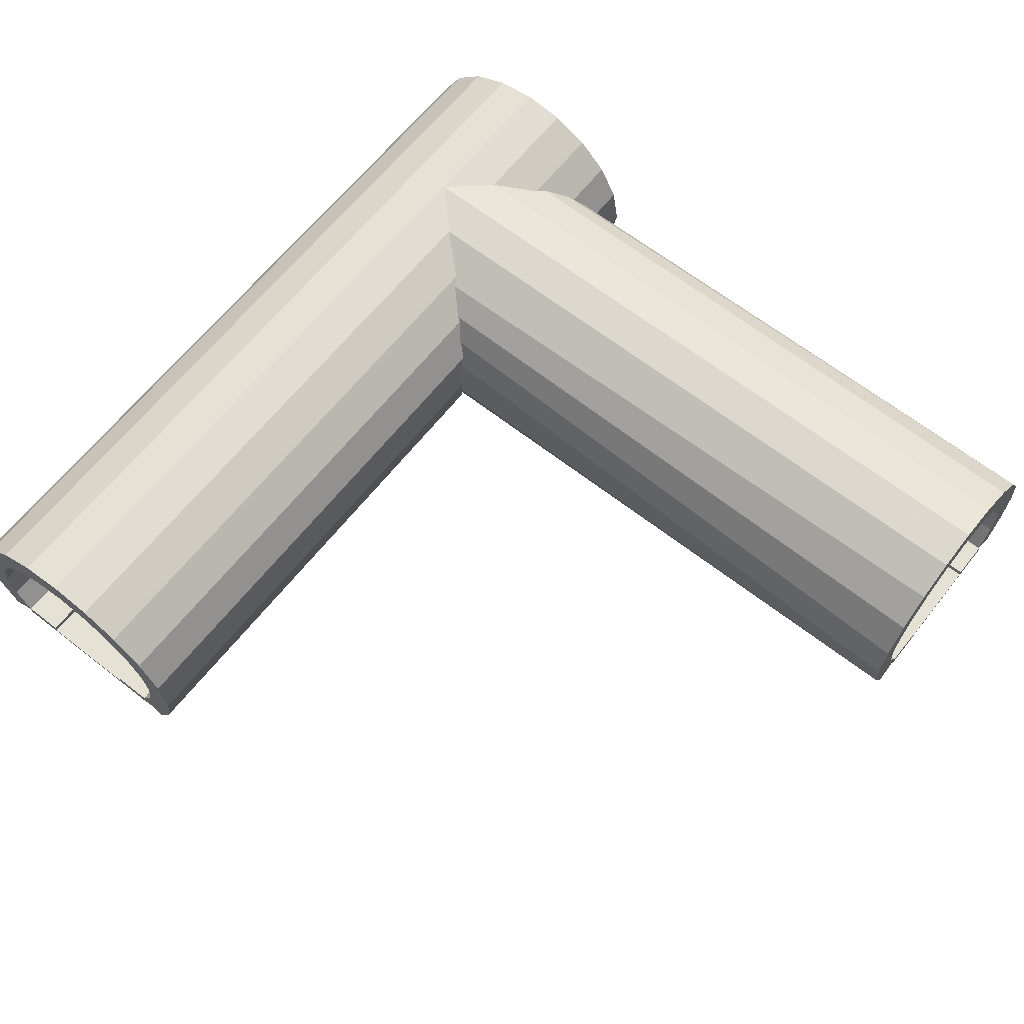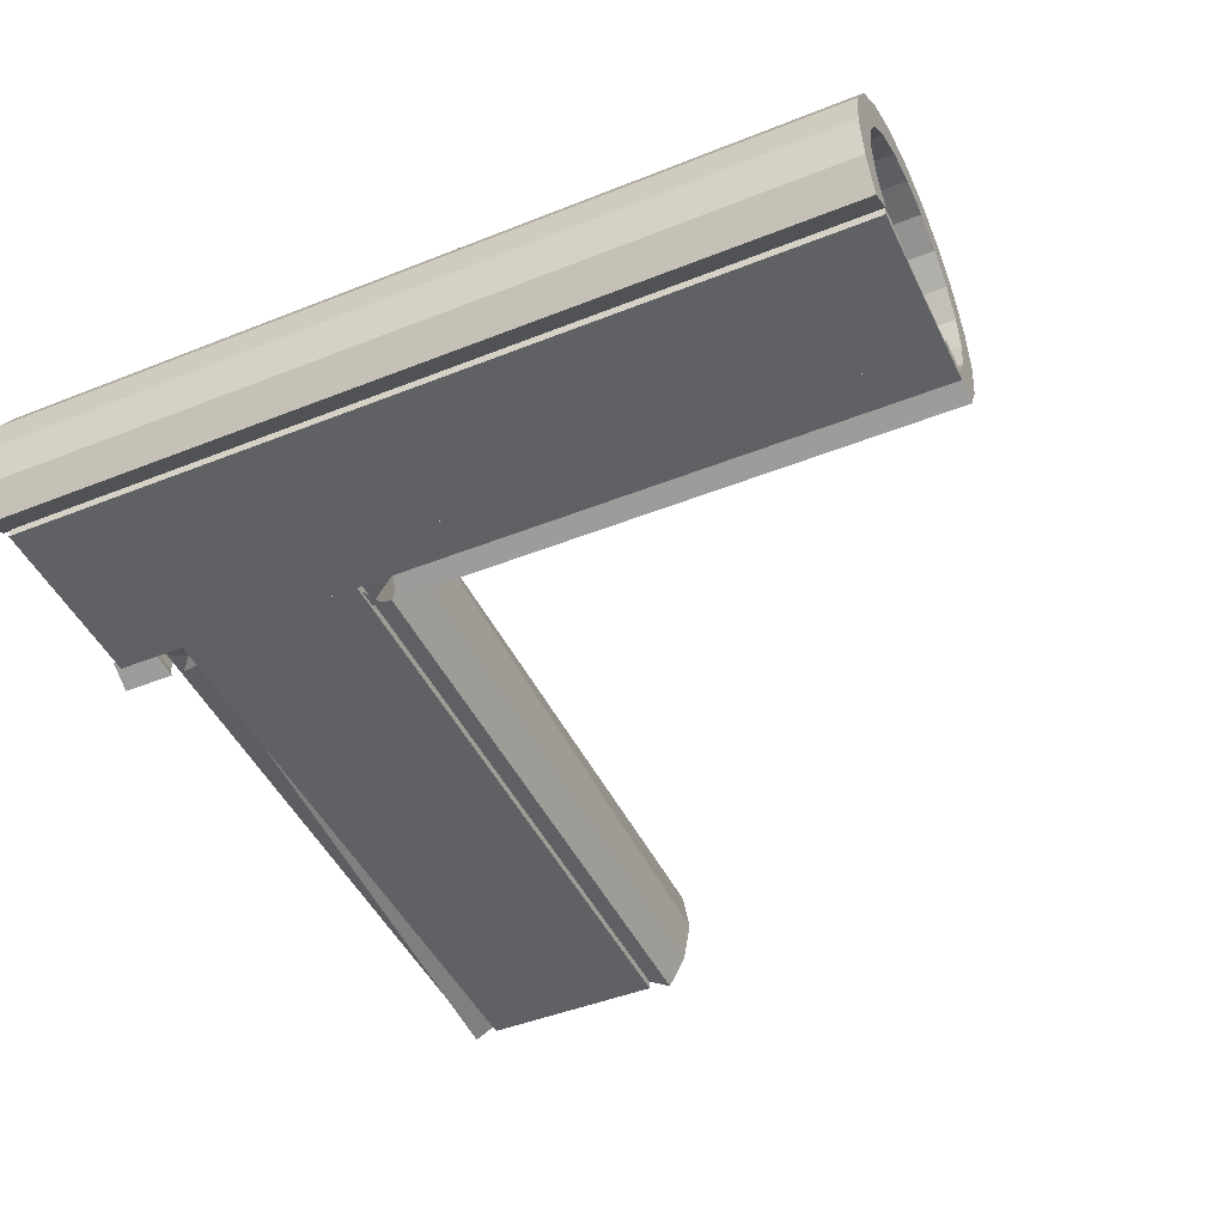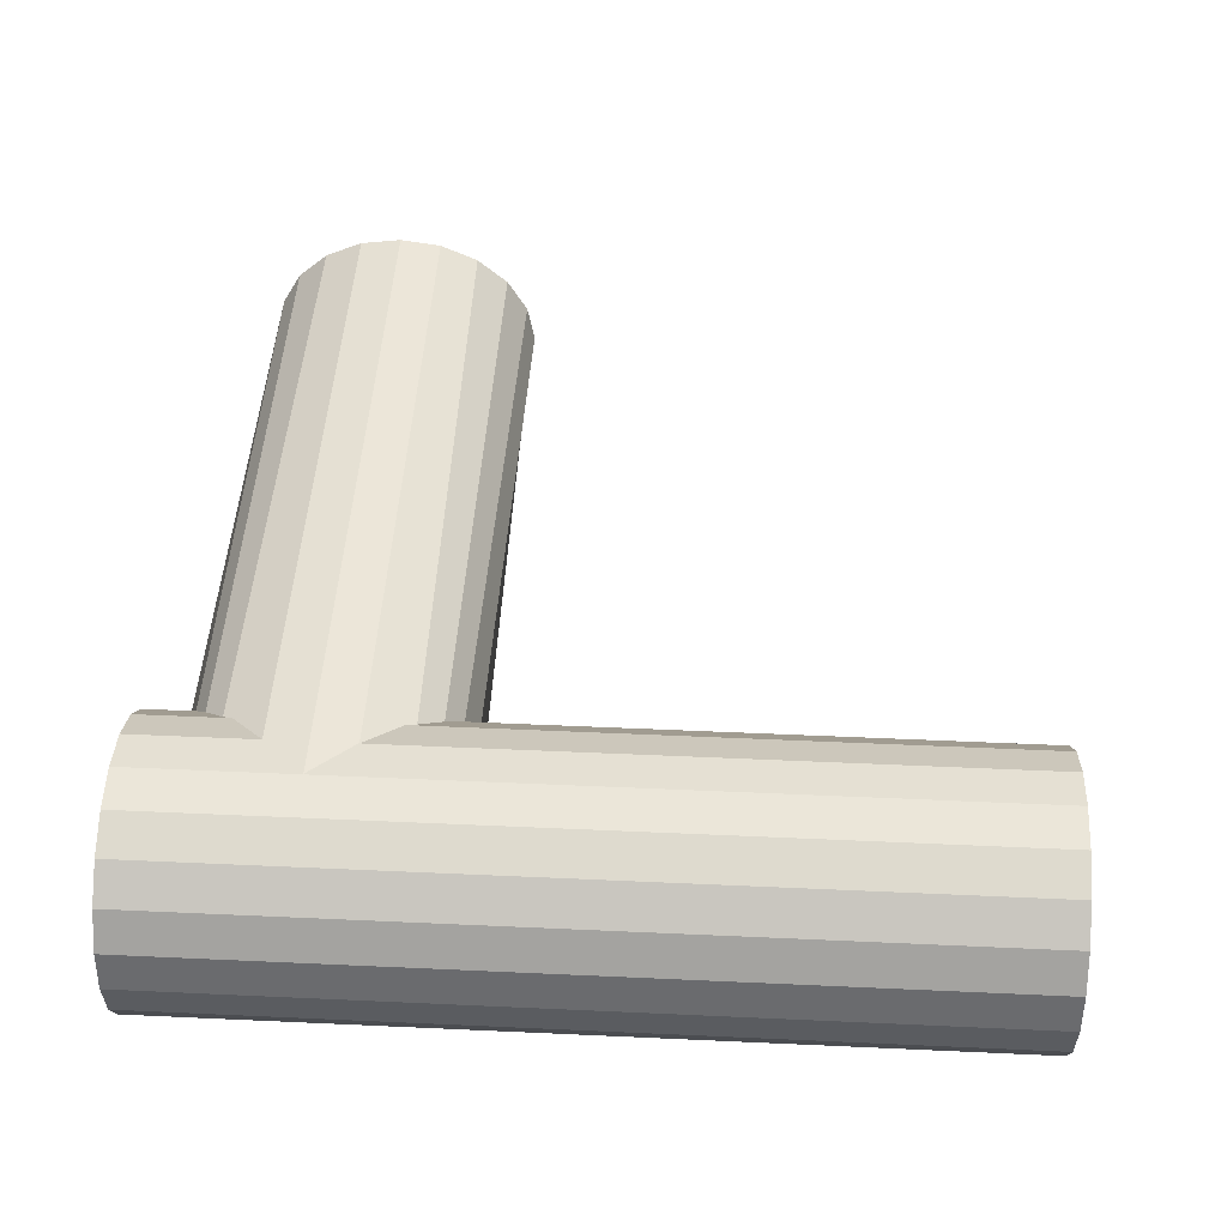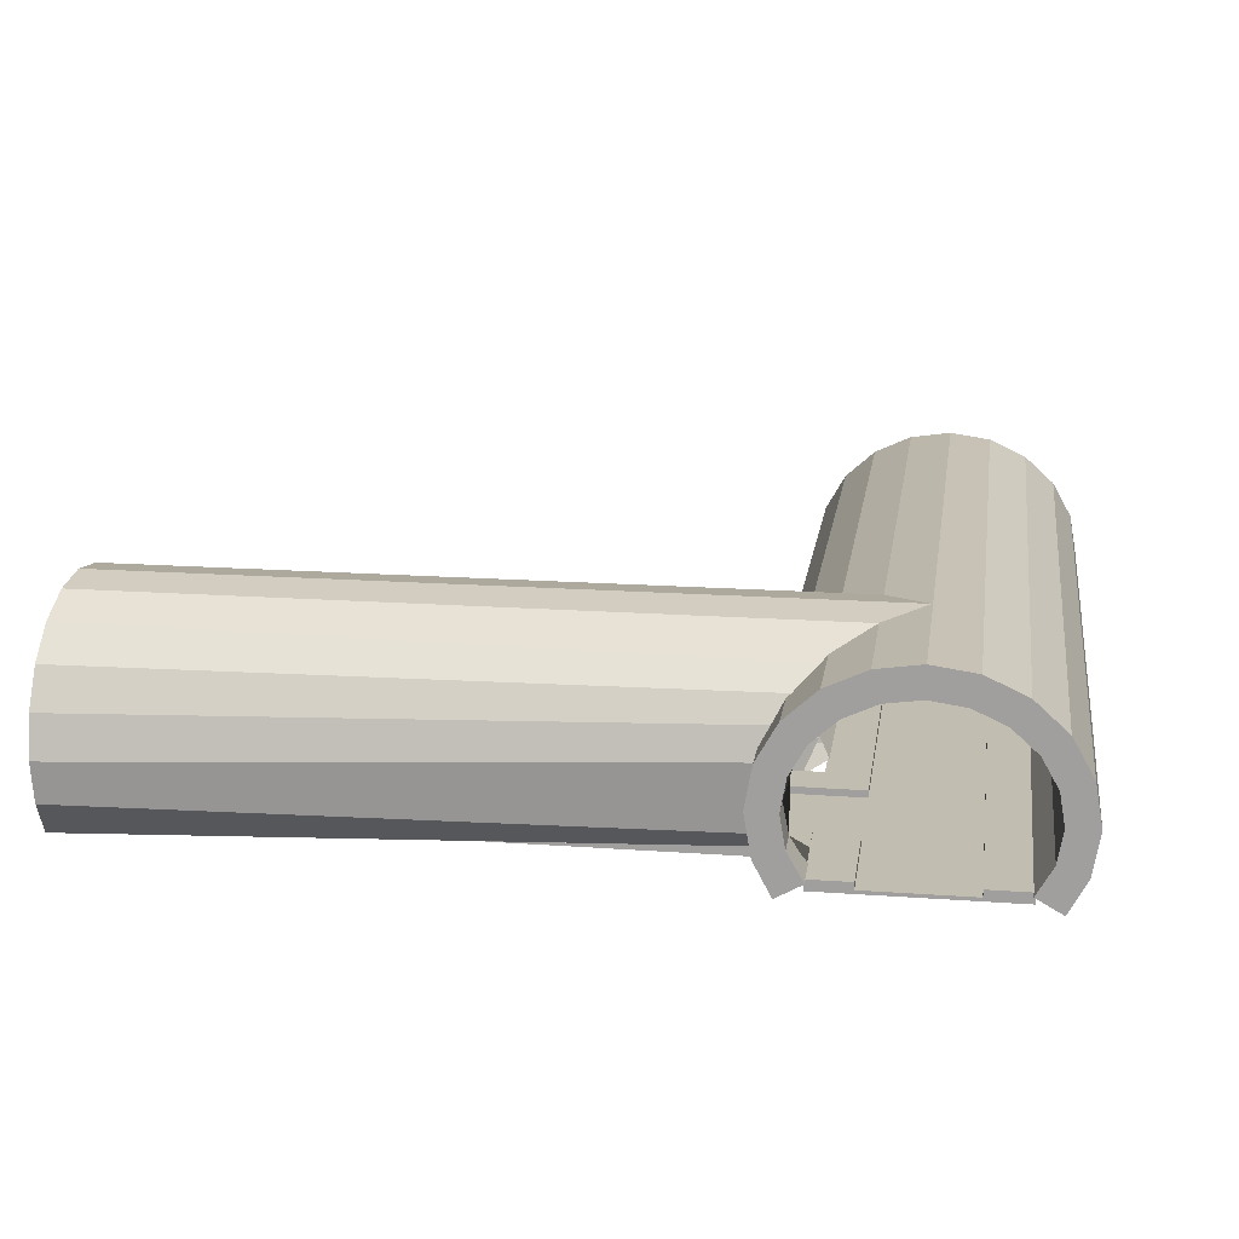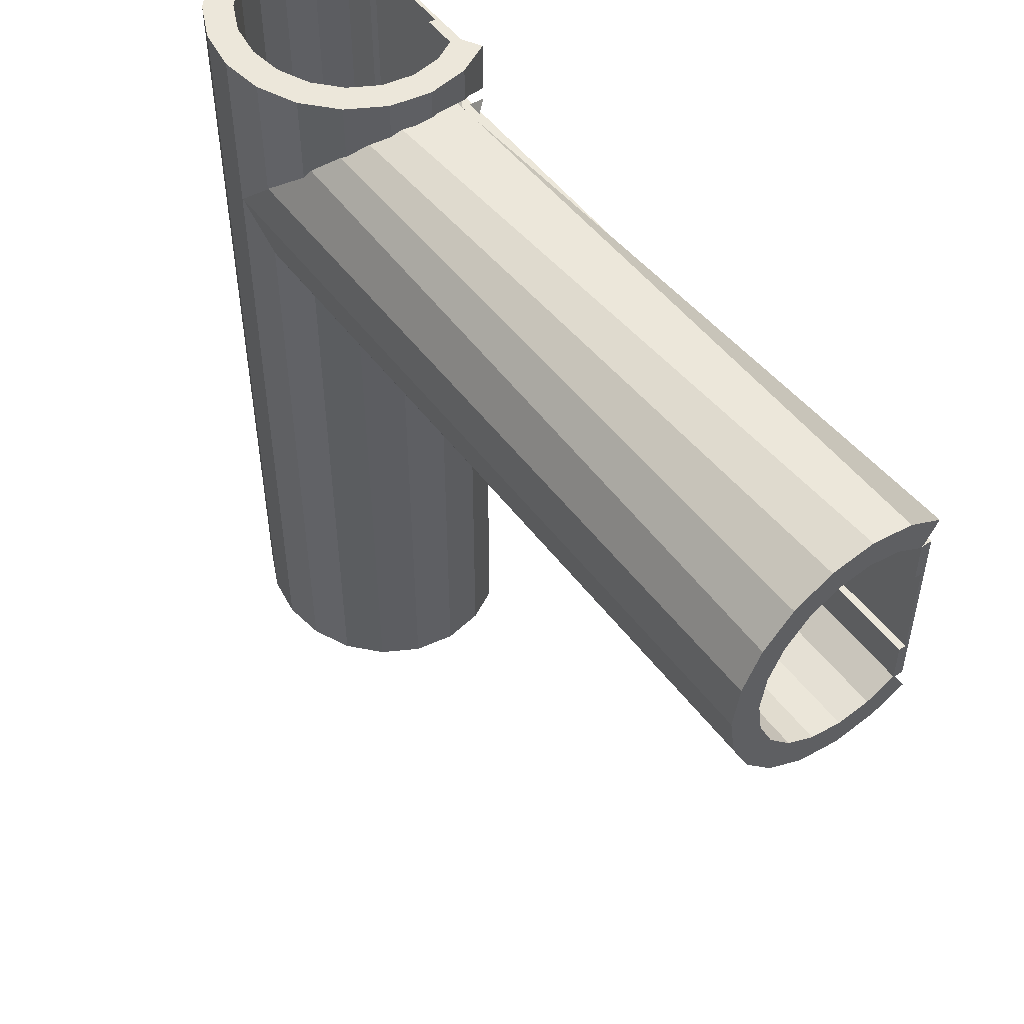
<metadata>
{"format":"obj","ext":"obj","renderer":"f3d","projection":"perspective","resolution":1024,"background":"white","views":[{"elev":64.1,"azim":-141.7,"up":"+Y"},{"elev":-45.9,"azim":114.6,"up":"+Y"},{"elev":46.2,"azim":93.0,"up":"+Y"},{"elev":16.7,"azim":8.5,"up":"+Y"},{"elev":51.5,"azim":-125.8,"up":"+Z"}]}
</metadata>
<code>
g default
v 153.6 0.3319 -13.35
v 156.5 0.3319 -13.35
v 154.3 -0.9445 -15.61
v 165.8 23.55 -0.5073
v 165.8 23.6 -0.1814
v 165.8 27.84 -0.1814
v 165.8 26.94 -6.406
v 165.8 23.55 -5.409
v 165.8 24.34 -12.07
v 165.8 23.55 -11.56
v 165.8 23.55 -12.94
v 157 2.992 -19.63
v 152.2 2.992 -19.63
v 154.3 -0.9445 -17.52
v 158 1.163 -18.65
v 151.7 3.824 -19.78
v 155.7 5.248 -20.03
v 155.1 8.945 -20.67
v 150.8 8.945 -20.67
v 150.7 9.777 -20.53
v 154.9 9.777 -20.53
v 155.7 14.3 -19.74
v 156 14.9 -19.63
v 151.6 14.9 -19.63
v 158 18.39 -17.67
v 160 20.2 -16.64
v 154.3 20.2 -16.64
v 151.7 15.73 -19.16
v 158.4 24.34 -12.07
v 154.7 21.03 -15.72
v 161.6 21.63 -15.06
v 159.3 25.17 -10.27
v 163.2 26.94 -6.406
v 165 27.78 -0.595
v 165.4 27.84 -0.1814
v 165.8 26.94 6.043
v 163.2 26.94 6.043
v 165 27.78 0.2322
v 165.8 24.34 11.71
v 158.4 24.34 11.71
v 159.3 25.17 9.904
v 158 1.163 18.29
v 154.3 -0.9445 17.16
v 152.2 2.992 19.27
v 157 2.992 19.27
v 150.8 8.945 20.31
v 155.1 8.945 20.31
v 155.7 5.248 19.66
v 151.7 3.824 19.41
v 151.6 14.9 19.27
v 156 14.9 19.27
v 155.7 14.3 19.37
v 154.9 9.777 20.17
v 150.7 9.777 20.17
v 151.7 15.73 18.8
v 154.3 20.2 16.28
v 160 20.2 16.28
v 158 18.39 17.3
v 161.6 21.63 14.7
v 154.7 21.03 15.36
v 165.8 23.55 12.58
v 165.8 23.55 11.2
v 165.8 23.55 5.046
v 165.8 23.55 0.1444
v 154.3 -0.9445 15.24
v 156.5 0.3319 12.99
v 153.6 0.3319 12.99
v 164.3 22.88 4.849
v 161.6 21.63 7.574
v 164.3 22.88 -5.212
v 161.6 21.63 -7.937
v 151.7 15.73 -97.65
v 150.7 9.777 -97.65
v 150.7 9.777 24.53
v 151.7 15.73 24.53
v 151.7 3.824 24.53
v 161.6 21.63 24.38
v 161.6 21.63 24.53
v 158 18.39 24.53
v 158 18.39 24.38
v 155.7 14.3 24.53
v 155.7 14.3 24.38
v 154.9 9.777 24.53
v 154.9 9.777 24.38
v 155.7 5.248 24.53
v 155.7 5.248 24.38
v 158 1.163 -94.55
v 158 1.163 -97.65
v 155.7 5.248 -97.65
v 155.7 5.248 -94.55
v 158 1.163 24.53
v 158 1.163 24.38
v 151.7 3.824 -97.65
v 154.3 -0.9445 -97.65
v 154.3 -0.9445 24.53
v 159.3 25.17 24.53
v 165 27.78 24.53
v 154.7 21.03 24.53
v 166.2 23.71 -97.65
v 165 27.78 -97.65
v 171.2 28.67 -97.65
v 171.2 24.43 -97.65
v 171.2 24.43 24.53
v 171.2 28.67 24.53
v 166.2 23.71 24.53
v 177.4 27.78 -97.65
v 176.2 23.71 -97.65
v 176.2 23.71 24.53
v 177.4 27.78 24.53
v 183.1 25.17 -97.65
v 180.8 21.63 -97.65
v 180.8 21.63 24.53
v 183.1 25.17 24.53
v 187.6 21.03 -97.65
v 184.4 18.39 -97.65
v 184.4 18.39 24.53
v 187.6 21.03 24.53
v 190.6 15.73 -97.65
v 186.7 14.3 -97.65
v 186.7 14.3 24.53
v 190.6 15.73 24.53
v 191.7 9.777 -97.65
v 187.5 9.777 -97.65
v 187.5 9.777 24.53
v 191.7 9.777 24.53
v 190.6 3.824 -97.65
v 186.7 5.248 -97.65
v 186.7 5.248 24.53
v 190.6 3.824 24.53
v 188.1 -0.9445 -97.65
v 184.4 1.163 -97.65
v 184.4 1.163 24.53
v 188.1 -0.9445 24.53
v 154.9 9.777 -97.65
v 155.7 14.3 -97.65
v 154.7 21.03 -97.65
v 158 18.39 -97.65
v 159.3 25.17 -97.65
v 161.6 21.63 -97.65
v 166.2 23.71 24.38
v 166.2 23.71 -94.55
v 171.2 24.43 -94.55
v 171.2 24.43 24.38
v 176.2 23.71 -94.55
v 176.2 23.71 24.38
v 180.8 21.63 -94.55
v 180.8 21.63 24.38
v 184.4 18.39 -94.55
v 184.4 18.39 24.38
v 186.7 14.3 -94.55
v 186.7 14.3 24.38
v 187.5 9.777 -94.55
v 187.5 9.777 24.38
v 186.7 5.248 -94.55
v 186.7 5.248 24.38
v 184.4 1.163 -94.55
v 184.4 1.163 24.38
v 154.9 9.777 -94.55
v 155.7 14.3 -94.55
v 158 18.39 -94.55
v 161.6 21.63 -94.55
v 161.6 21.63 5.866
g pasted__group12_pasted__group3_pasted__pasted__walls2 group13
f 1 2 3
f 4 5 6 7 8
f 8 7 9 10
f 10 9 11
f 12 13 14 15
f 16 13 12 17 18 19
f 20 19 18 21 22 23 24
f 24 23 25 26 27 28
f 11 9 29 30 27 26 31
f 32 29 9 7 33
f 34 33 7 6 35
f 35 6 36 37 38
f 37 36 39 40 41
f 42 43 44 45
f 46 47 48 45 44 49
f 50 51 52 53 47 46 54
f 55 56 57 58 51 50
f 59 57 56 60 40 39 61
f 61 39 62
f 62 39 36 63
f 63 36 6 5 64
f 65 66 67
f 24 28 72 73 20
f 50 54 74 75 55
f 46 49 76 74 54
f 58 57 59 77 78 79 80
f 52 51 58 80 79 81 82
f 53 52 82 81 83 84
f 48 47 53 84 83 85 86
f 12 15 87 88 89 90 17
f 45 48 86 85 91 92 42
f 15 88 87
f 42 92 91
f 13 16 93 94 14
f 44 43 95 76 49
f 43 42 91 95
f 38 37 41 96 97
f 40 60 98 96 41
f 56 55 75 98 60
f 99 100 101 102
f 103 104 97 105
f 102 101 106 107
f 108 109 104 103
f 107 106 110 111
f 112 113 109 108
f 111 110 114 115
f 116 117 113 112
f 115 114 118 119
f 120 121 117 116
f 119 118 122 123
f 124 125 121 120
f 123 122 126 127
f 128 129 125 124
f 127 126 130 131
f 132 133 129 128
f 131 130 133 132
f 88 94 93 89
f 15 14 94 88
f 85 76 95 91
f 89 93 73 134
f 83 74 76 85
f 134 73 72 135
f 81 75 74 83
f 135 72 136 137
f 79 98 75 81
f 137 136 138 139
f 78 96 98 79
f 139 138 100 99
f 105 97 96 78
f 140 141 99 102 142 143 103 105
f 143 142 102 107 144 145 108 103
f 145 144 107 111 146 147 112 108
f 147 146 111 115 148 149 116 112
f 149 148 115 119 150 151 120 116
f 151 150 119 123 152 153 124 120
f 153 152 123 127 154 155 128 124
f 155 154 127 131 156 157 132 128
f 21 18 17 90 89 134 158
f 22 21 158 134 135 159
f 25 23 22 159 135 137 160
f 31 26 25 160 137 139 161
f 8 10 11 31 161 139 99 141 140 105 78 77 59 61 62 63 64 68 70 4
f 35 38 97 104 101 100 34
f 106 101 104 109
f 110 106 109 113
f 114 110 113 117
f 118 114 117 121
f 122 118 121 125
f 126 122 125 129
f 130 126 129 133
f 19 20 73 93 16
f 27 30 136 72 28
f 30 29 32 138 136
f 33 34 100 138 32
f 71 69 162
g default
v 178.7 -0.2477 23.23
v 178.7 -0.2477 -97.61
v 178.7 0.2523 23.23
v 178.7 0.2523 -97.61
v 163.7 0.2523 23.23
v 163.7 0.2523 -97.61
v 163.7 -0.2477 23.23
v 163.7 -0.2477 -97.61
g pasted__pasted__floor pasted__group10 group11
f 163 164 166 165
f 165 166 168 167
f 167 168 170 169
f 169 170 164 163
f 164 170 168 166
f 169 163 165 167
g default
v 184.6 -0.2477 23.23
v 184.6 -0.2477 -97.61
v 184.6 1.252 23.23
v 184.6 1.252 -97.61
v 178.6 1.252 23.23
v 178.6 1.252 -97.61
v 178.6 -0.2477 23.23
v 178.6 -0.2477 -97.61
g pasted__group10 group11 pasted__pasted__walkway1
f 171 172 174 173
f 173 174 176 175
f 175 176 178 177
f 177 178 172 171
f 172 178 176 174
f 177 171 173 175
g default
v 62.52 -0.2477 -7.417
v 157.7 -0.2477 -7.417
v 62.52 1.252 -7.417
v 157.7 1.252 -7.417
v 62.52 1.252 -13.42
v 157.7 1.252 -13.42
v 62.52 -0.2477 -13.42
v 157.7 -0.2477 -13.42
g group11 pasted__pasted__walkway2 pasted__group9
f 179 180 182 181
f 181 182 184 183
f 183 184 186 185
f 185 186 180 179
f 180 186 184 182
f 185 179 181 183
g default
v 153.2 1.146 -13.17
v 154.3 -0.962 -16.89
v 156.5 3.86 -19.46
v 151.9 3.656 -14.59
v 154.9 9.804 -20.48
v 150.8 9.609 -16.25
v 151.6 5.231 -15.48
v 155.7 5.262 -19.7
v 151.9 3.656 14.59
v 157.9 1.127 19.44
v 157.8 1.25 13.21
v 153.2 1.146 13.17
v 155.7 5.254 19.69
v 151.6 5.231 15.48
v 150.8 9.609 16.26
v 154.9 9.787 20.48
v 150.8 9.759 16.28
v 151.6 14.29 15.48
v 151.9 15.56 14.76
v 156.5 15.73 19.44
v 155.7 14.31 19.69
v 153.4 18.37 13.17
v 154.8 20.87 10.4
v 161 21.04 16.46
v 158 18.4 17.94
v 171.3 28.5 1.051
v 171.3 28.5 -1.045
v 170.7 27.61 6.553
v 169.9 27.61 -6.547
v 166.1 27.76 -6.221
v 166.1 27.76 6.227
v 170.6 24.35 12.79
v 166.2 23.74 13.48
v 166.2 23.76 -13.46
v 170.7 24.36 -12.8
v 155.7 21.61 9.571
v 158 23.7 5.033
v 158.8 24.41 0.003148
v 158 23.7 -5.027
v 155.7 21.61 -9.565
v 154.8 20.87 -10.4
v 161 21.02 -16.48
v 161.7 21.65 -15.79
v 161.6 21.64 15.79
v 158 18.38 -17.96
v 153.4 18.37 -13.17
v 151.9 15.56 -14.76
v 156.5 15.72 -19.47
v 151.6 14.29 -15.48
v 150.8 9.759 -16.28
v 155.7 14.28 -19.7
v 62.56 5.231 -15.48
v 62.56 3.806 -19.45
v 62.56 -0.962 -16.89
v 62.56 1.146 -13.17
v 62.56 9.759 -16.28
v 62.56 9.759 -20.49
v 62.56 1.146 13.17
v 62.56 -0.962 16.9
v 62.56 3.806 19.45
v 62.56 5.231 15.48
v 62.56 9.759 20.5
v 62.56 9.759 16.28
v 62.56 15.71 19.45
v 62.56 14.29 15.48
v 62.56 21.02 16.47
v 62.56 18.37 13.17
v 62.56 25.15 11.89
v 62.56 21.61 9.571
v 62.56 27.76 6.227
v 62.56 23.7 5.033
v 62.56 28.65 0.003148
v 62.56 24.41 0.003148
v 62.56 27.76 -6.221
v 62.56 23.7 -5.027
v 62.56 25.15 -11.89
v 62.56 21.61 -9.565
v 62.56 21.02 -16.46
v 62.56 18.37 -13.17
v 62.56 15.71 -19.45
v 62.56 14.29 -15.48
v 65.56 5.231 -15.48
v 65.56 1.146 -13.17
v 65.56 9.759 -16.28
v 65.56 14.29 -15.48
v 65.56 18.37 -13.17
v 65.56 21.61 -9.565
v 65.56 23.7 -5.027
v 65.56 24.41 0.003148
v 65.56 23.7 5.033
v 65.56 21.61 9.571
v 65.56 18.37 13.17
v 65.56 14.29 15.48
v 65.56 9.759 16.28
v 65.56 5.231 15.48
v 65.56 1.146 13.17
v 158.1 0.9958 17.95
v 158.1 0.9958 13.44
v 158.1 0.9958 17.68
v 184.5 0.9958 13.44
v 184.5 0.9958 17.95
v 184.5 0.9958 17.68
v 171.3 28.65 0.003148
g group11 pasted__group5_pasted__group3_pasted__pasted__walls2
f 187 188 189 190
f 191 192 193 190 189 194
f 195 196 197 198
f 199 196 195 200 201 202
f 202 201 203 204 205 206 207
f 206 205 208 209 210 211
f 214 215 216 213 212 217
f 218 219 220 221 215 214
f 210 209 222 223 224 225 226 227 228 229 220 219 230
f 231 228 227 232 233 234
f 234 233 235 236 192 191 237
f 238 239 240 241
f 242 243 239 238
f 244 245 246 247
f 247 246 248 249
f 249 248 250 251
f 251 250 252 253
f 253 252 254 255
f 255 254 256 257
f 257 256 258 259
f 259 258 260 261
f 261 260 262 263
f 263 262 264 265
f 265 264 266 267
f 267 266 243 242
f 237 191 194 239 243
f 189 188 240 239 194
f 188 187 241 240
f 187 190 193 268 238 241 269
f 192 236 270 242 238 268 193
f 236 235 271 267 242 270
f 233 232 272 265 267 271 235
f 232 227 226 273 263 265 272
f 226 225 274 261 263 273
f 225 224 275 259 261 274
f 224 223 276 257 259 275
f 223 222 277 255 257 276
f 222 209 208 278 253 255 277
f 205 204 279 251 253 278 208
f 204 203 280 249 251 279
f 201 200 281 247 249 280 203
f 195 198 282 244 247 281 200
f 198 197 245 244
f 197 196 199 246 245
f 199 202 207 248 246
f 207 206 211 250 248
f 211 210 230 252 250
f 230 219 218 254 252
f 218 214 217 256 254
f 212 289 258 256 217
f 289 213 216 260 258
f 215 221 262 260 216
f 221 220 229 264 262
f 229 228 231 266 264
f 231 234 237 243 266
f 284 283 285
f 286 288 287
g default
v 163.7 -0.2477 23.23
v 163.7 -0.2477 -97.61
v 163.7 1.252 23.23
v 163.7 1.252 -97.61
v 157.7 1.252 23.23
v 157.7 1.252 -97.61
v 157.7 -0.2477 23.23
v 157.7 -0.2477 -97.61
v 157.7 1.252 7.513
v 163.7 1.252 7.513
v 163.7 -0.2477 7.513
v 157.7 -0.2477 7.513
v 157.7 1.252 -7.366
v 163.7 1.252 -7.366
v 163.7 -0.2477 -7.366
v 157.7 -0.2477 -7.366
g pasted__walkway2 group10
f 304 291 293 303
f 303 293 295 302
f 305 302 295 297
f 305 297 291 304
f 291 297 295 293
f 296 290 292 294
f 292 299 298 294
f 290 300 299 292
f 296 301 300 290
f 294 298 301 296
f 298 299 300 301
f 303 302 305 304
g default
v 62.52 -0.2477 7.516
v 163.7 -0.2477 7.516
v 62.52 0.2523 7.516
v 163.7 0.2523 7.516
v 62.52 0.2523 -7.484
v 163.7 0.2523 -7.484
v 62.52 -0.2477 -7.484
v 163.7 -0.2477 -7.484
g pasted__floor group9
f 306 307 309 308
f 308 309 311 310
f 310 311 313 312
f 312 313 307 306
f 307 313 311 309
f 312 306 308 310
g default
v 62.52 -0.2477 13.45
v 157.7 -0.2477 13.45
v 62.52 1.252 13.45
v 157.7 1.252 13.45
v 62.52 1.252 7.449
v 157.7 1.252 7.449
v 62.52 -0.2477 7.449
v 157.7 -0.2477 7.449
g group9 pasted__walkway1
f 314 315 317 316
f 316 317 319 318
f 318 319 321 320
f 320 321 315 314
f 315 321 319 317
f 320 314 316 318

</code>
